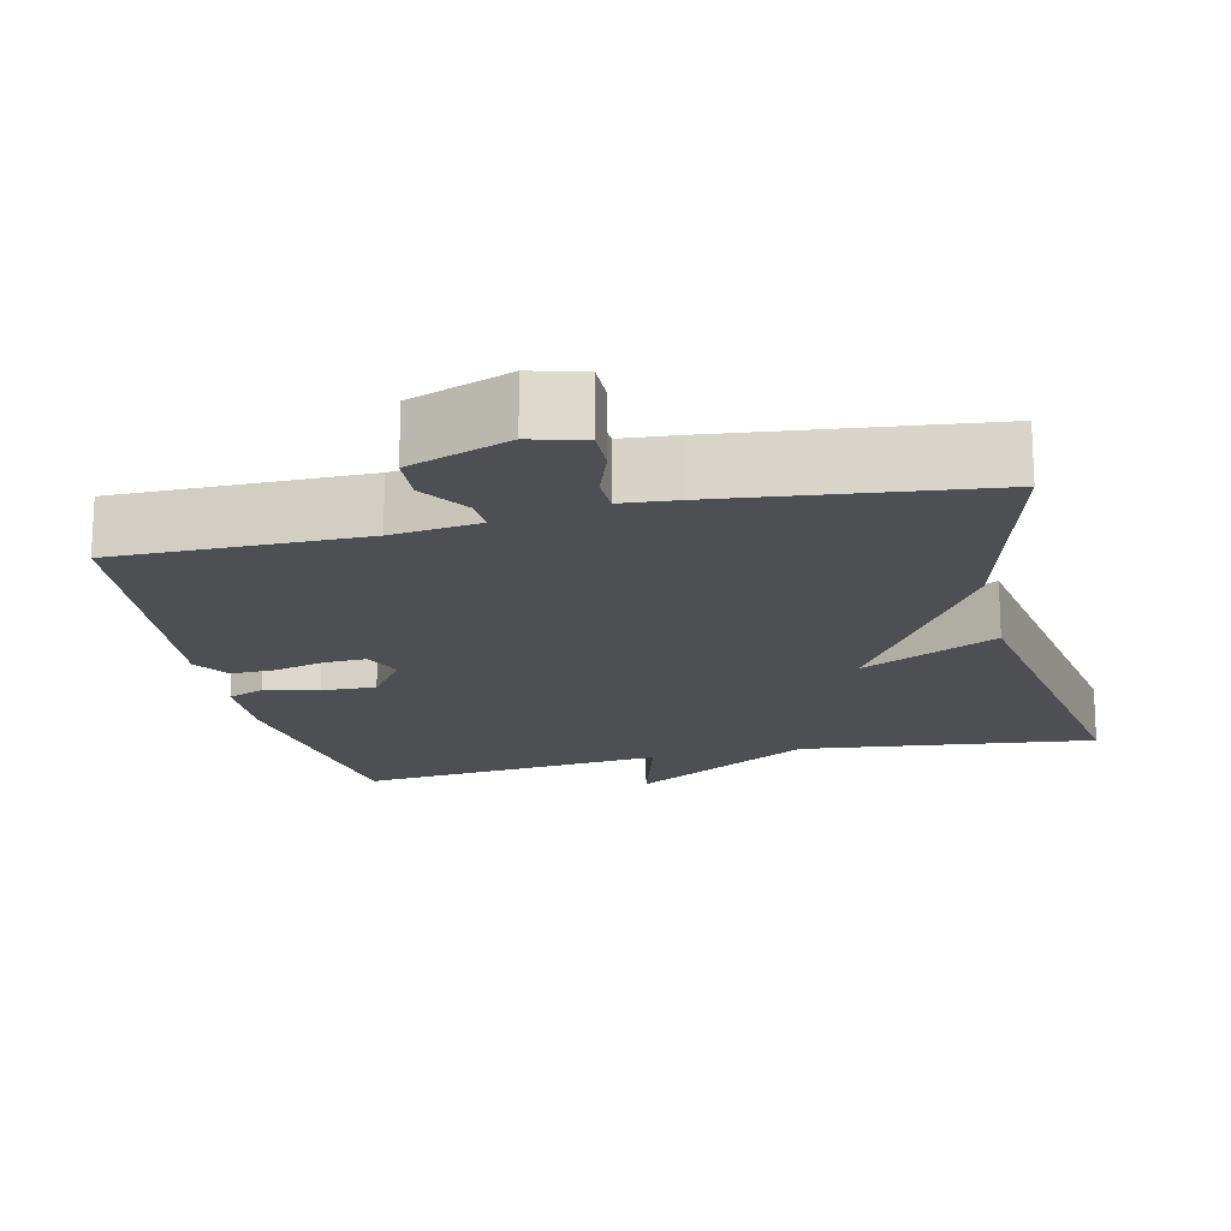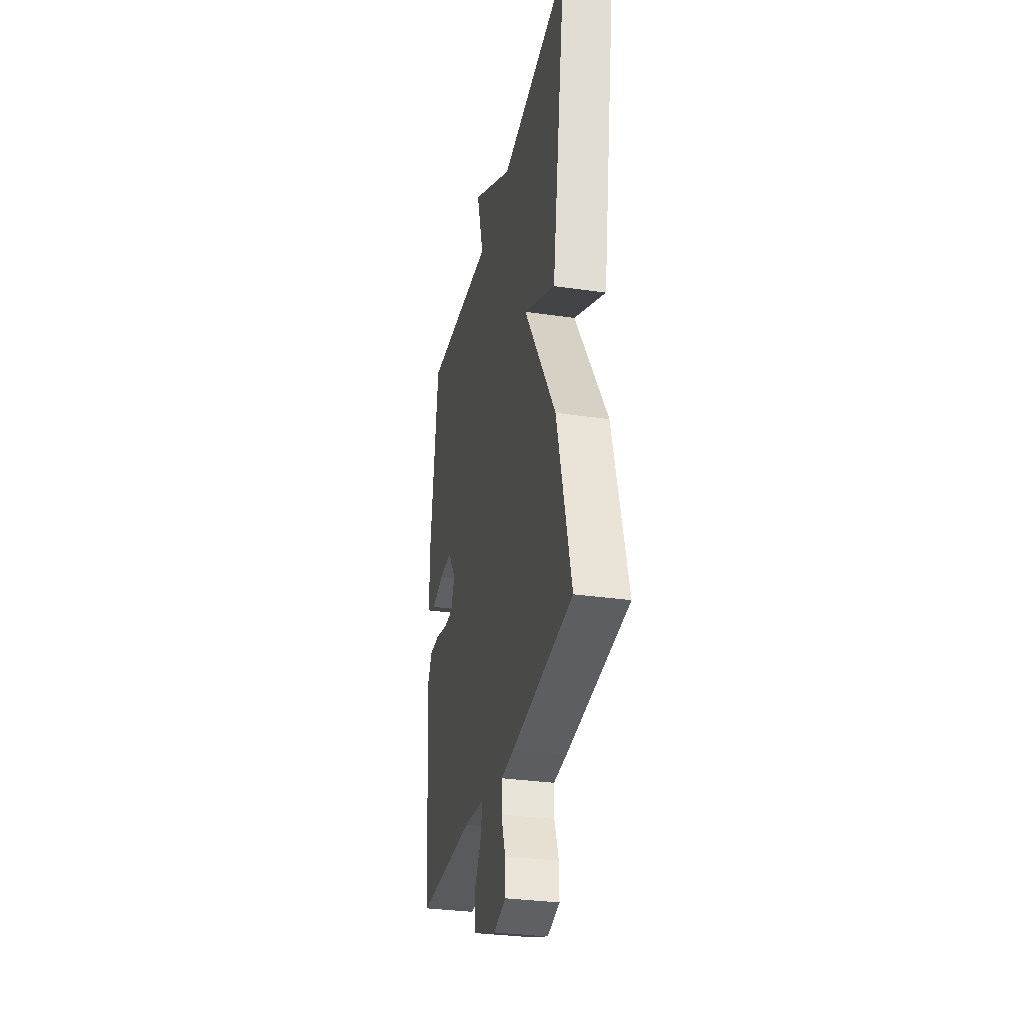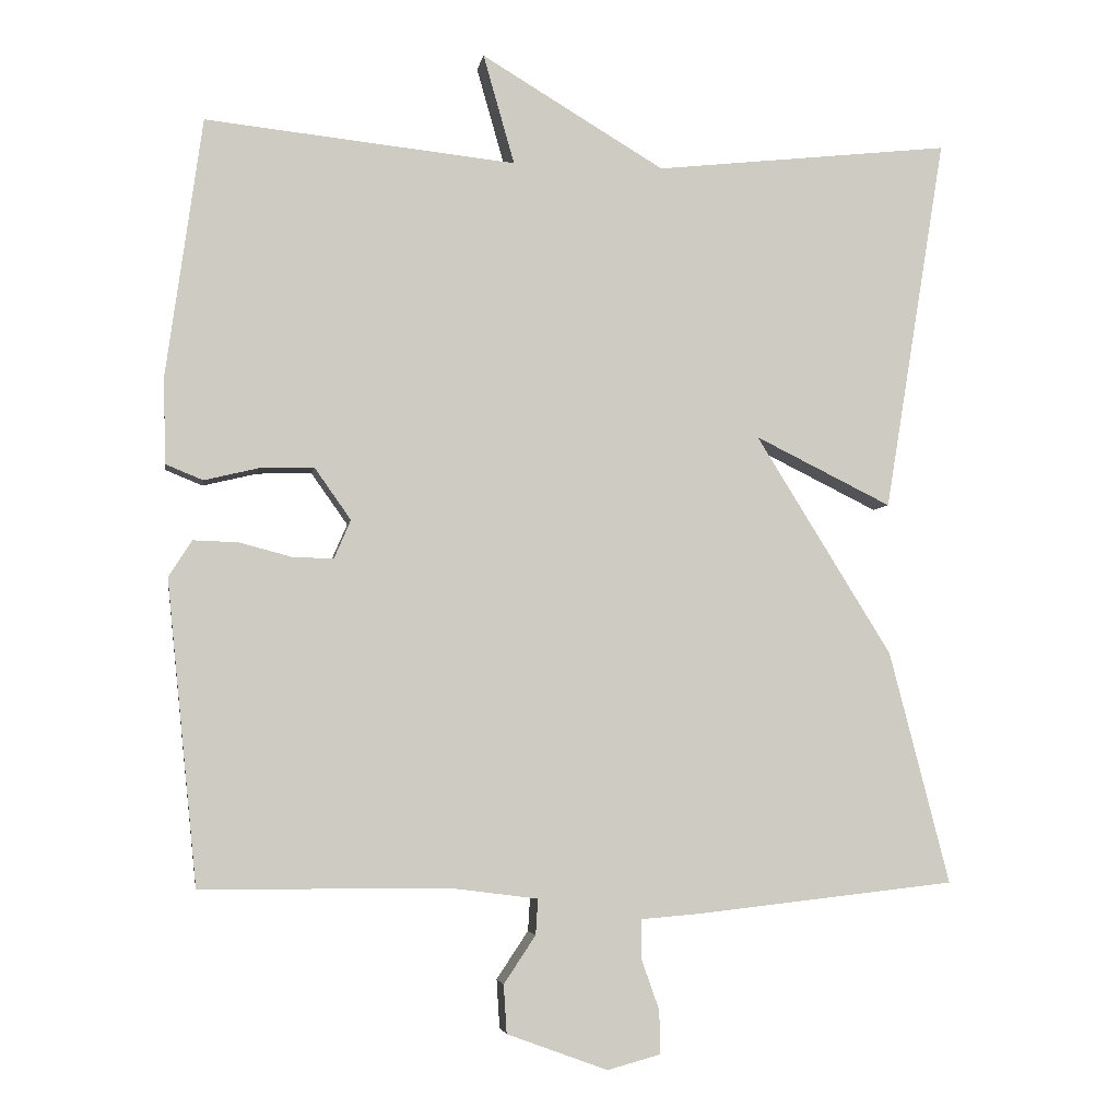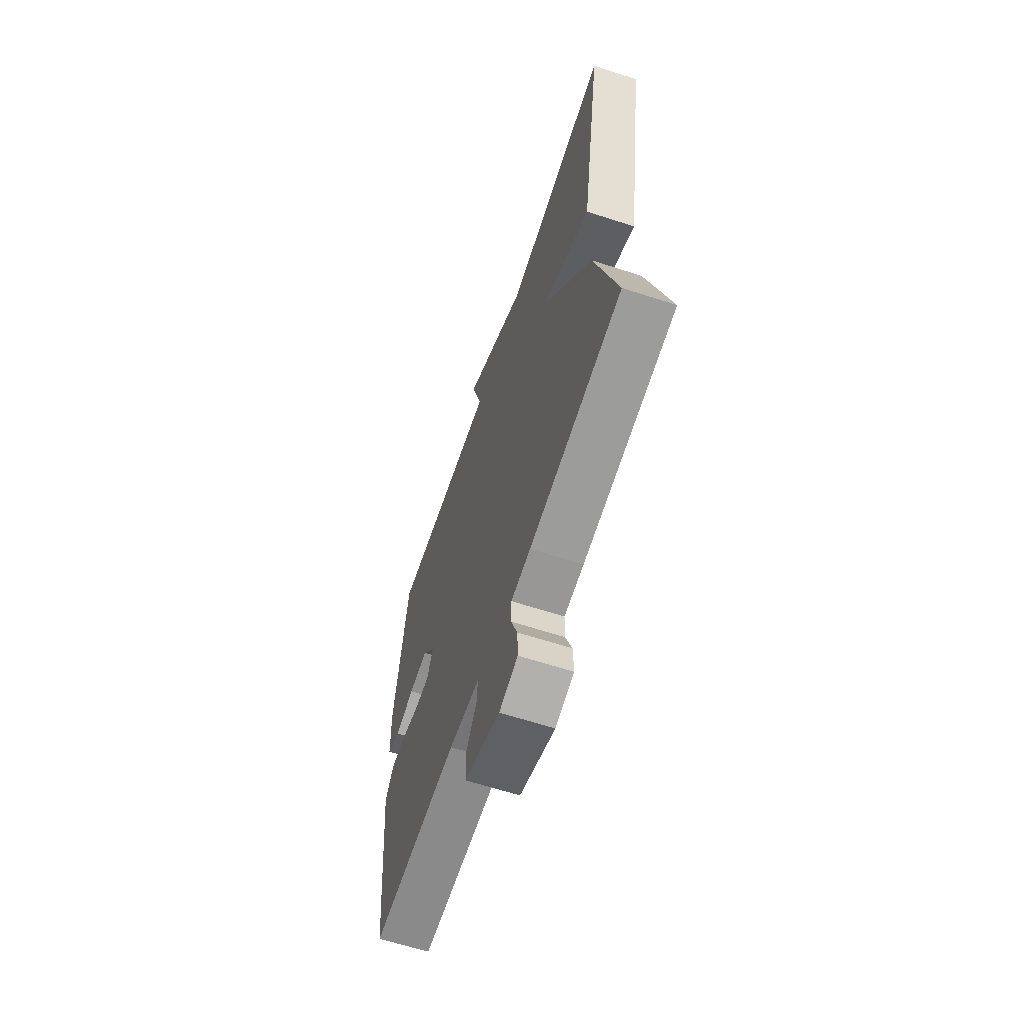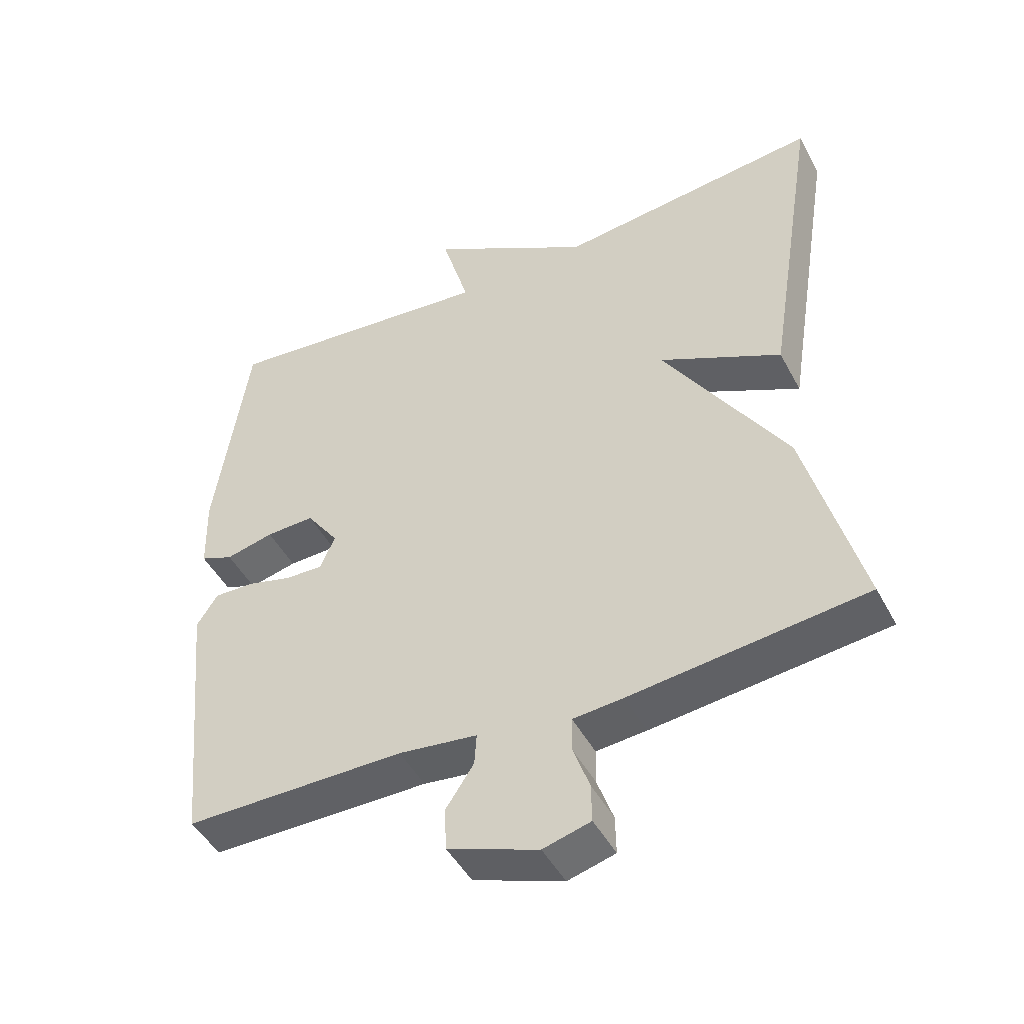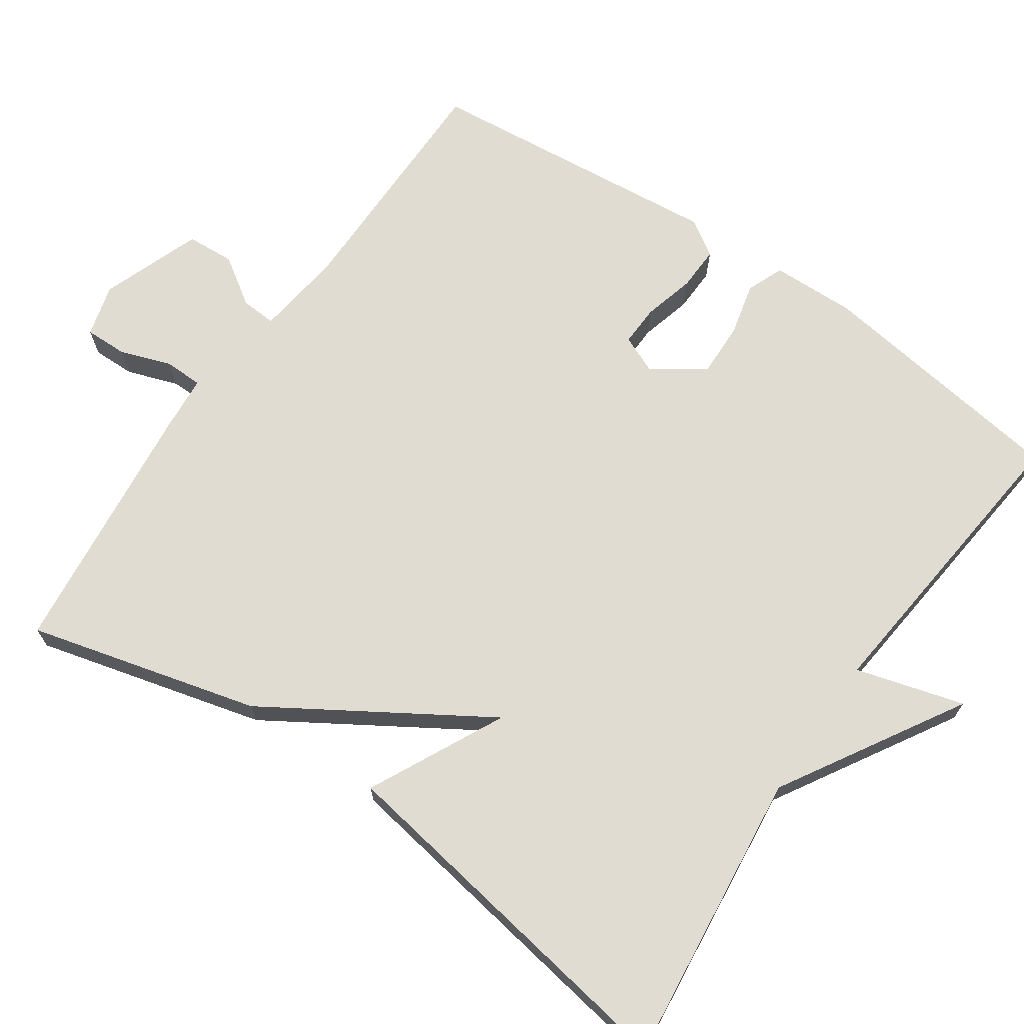
<metadata>
{"format":"obj","ext":"obj","renderer":"f3d","projection":"perspective","resolution":1024,"background":"white","views":[{"elev":-17.5,"azim":-167.2,"up":"+Y"},{"elev":-31.5,"azim":-101.6,"up":"+Z"},{"elev":-4.1,"azim":171.0,"up":"+Z"},{"elev":-63.8,"azim":-108.2,"up":"+Z"},{"elev":-47.2,"azim":-153.0,"up":"+Z"},{"elev":69.3,"azim":-55.4,"up":"+Y"}]}
</metadata>
<code>
v 0.5 0.07 -0.5
v 0.174 0.07 -0.501
v 0.058 0.07 -0.516
v 0.061 0.07 -0.563
v 0.103 0.07 -0.626
v 0.099 0.07 -0.69
v -0.034 0.07 -0.739
v -0.104 0.07 -0.72
v -0.103 0.07 -0.663
v -0.079 0.07 -0.595
v -0.08 0.07 -0.544
v -0.154 0.07 -0.538
v -0.5 0.07 -0.5
v -0.42 0.07 -0.193
v -0.24 0.07 0.096
v -0.42 0.07 0.007
v -0.5 0.07 0.5
v -0.109 0.07 0.457
v 0.132 0.07 0.601
v 0.091 0.07 0.457
v 0.5 0.07 0.5
v 0.548 0.07 0.158
v 0.545 0.07 0.046
v 0.496 0.07 0.026
v 0.425 0.07 0.043
v 0.353 0.07 0.045
v 0.305 0.07 -0.023
v 0.327 0.07 -0.074
v 0.382 0.07 -0.072
v 0.45 0.07 -0.054
v 0.509 0.07 -0.052
v 0.54 0.07 -0.1
v 0.5 0 -0.5
v 0.174 0 -0.501
v 0.058 0 -0.516
v 0.061 0 -0.563
v 0.103 0 -0.626
v 0.099 0 -0.69
v -0.034 0 -0.739
v -0.104 0 -0.72
v -0.103 0 -0.663
v -0.079 0 -0.595
v -0.08 0 -0.544
v -0.154 0 -0.538
v -0.5 0 -0.5
v -0.42 0 -0.193
v -0.24 0 0.096
v -0.42 0 0.007
v -0.5 0 0.5
v -0.109 0 0.457
v 0.132 0 0.601
v 0.091 0 0.457
v 0.5 0 0.5
v 0.548 0 0.158
v 0.545 0 0.046
v 0.496 0 0.026
v 0.425 0 0.043
v 0.353 0 0.045
v 0.305 0 -0.023
v 0.327 0 -0.074
v 0.382 0 -0.072
v 0.45 0 -0.054
v 0.509 0 -0.052
v 0.54 0 -0.1
f 32 1 2
f 31 32 2
f 30 31 2
f 29 30 2
f 28 29 2 3
f 27 28 3
f 23 24 25
f 22 23 25
f 21 22 25
f 20 21 25
f 20 25 26
f 18 19 20
f 18 20 26 27
f 15 16 17 18
f 13 14 15
f 12 13 15
f 11 12 15
f 18 27 3
f 15 18 3
f 11 15 3
f 8 9 10
f 7 8 10
f 6 7 10
f 5 6 10
f 4 5 10
f 3 4 10 11
f 34 33 64
f 34 64 63
f 34 63 62
f 34 62 61
f 35 34 61 60
f 35 60 59
f 57 56 55
f 57 55 54
f 57 54 53
f 57 53 52
f 58 57 52
f 52 51 50
f 59 58 52 50
f 50 49 48 47
f 47 46 45
f 47 45 44
f 47 44 43
f 35 59 50
f 35 50 47
f 35 47 43
f 42 41 40
f 42 40 39
f 42 39 38
f 42 38 37
f 42 37 36
f 43 42 36 35
f 1 33 34 2
f 2 34 35 3
f 3 35 36 4
f 4 36 37 5
f 5 37 38 6
f 6 38 39 7
f 7 39 40 8
f 8 40 41 9
f 9 41 42 10
f 10 42 43 11
f 11 43 44 12
f 12 44 45 13
f 13 45 46 14
f 14 46 47 15
f 15 47 48 16
f 16 48 49 17
f 17 49 50 18
f 18 50 51 19
f 19 51 52 20
f 20 52 53 21
f 21 53 54 22
f 22 54 55 23
f 23 55 56 24
f 24 56 57 25
f 25 57 58 26
f 26 58 59 27
f 27 59 60 28
f 28 60 61 29
f 29 61 62 30
f 30 62 63 31
f 31 63 64 32
f 32 64 33 1

</code>
